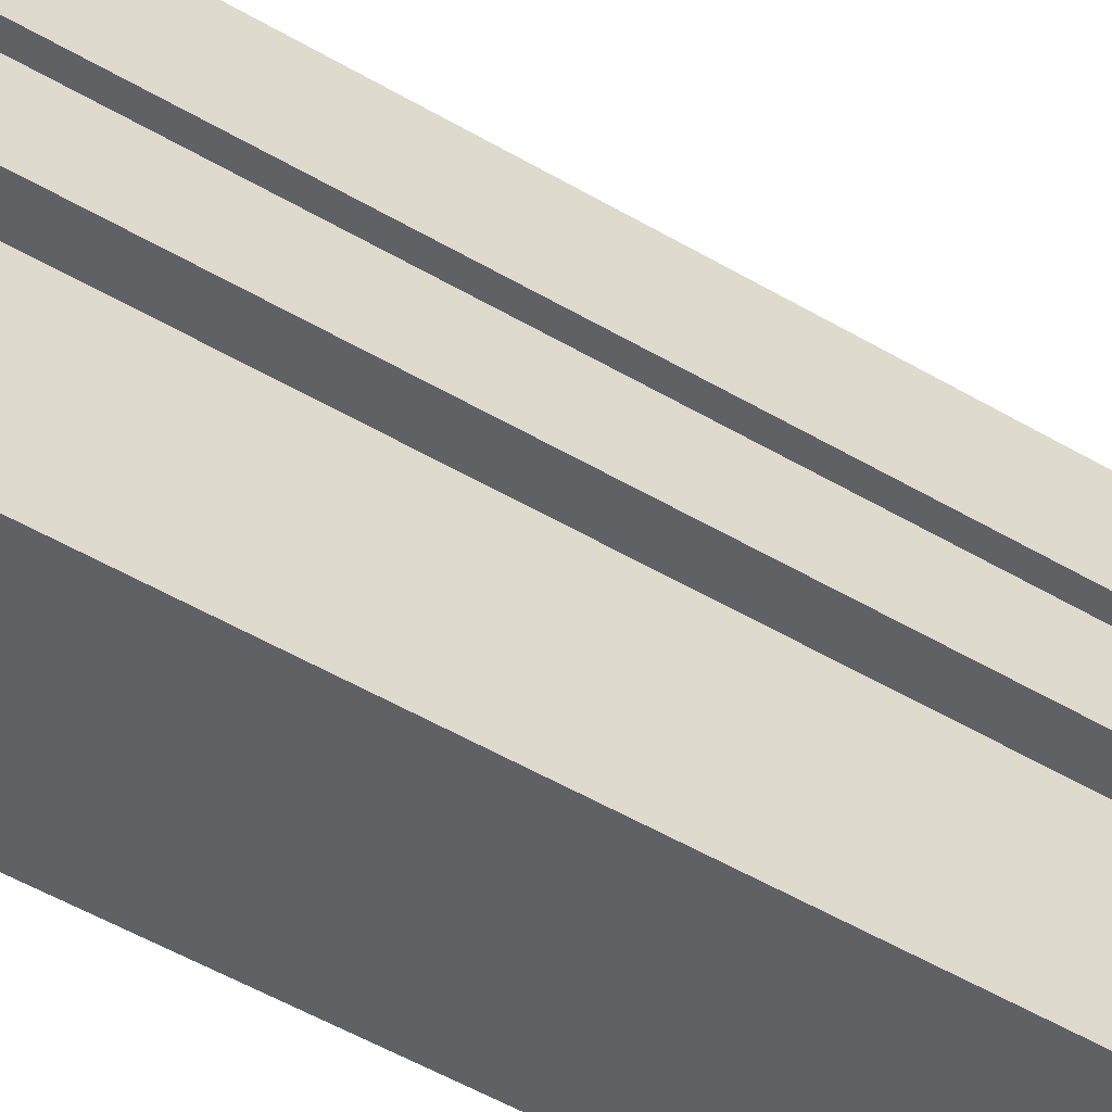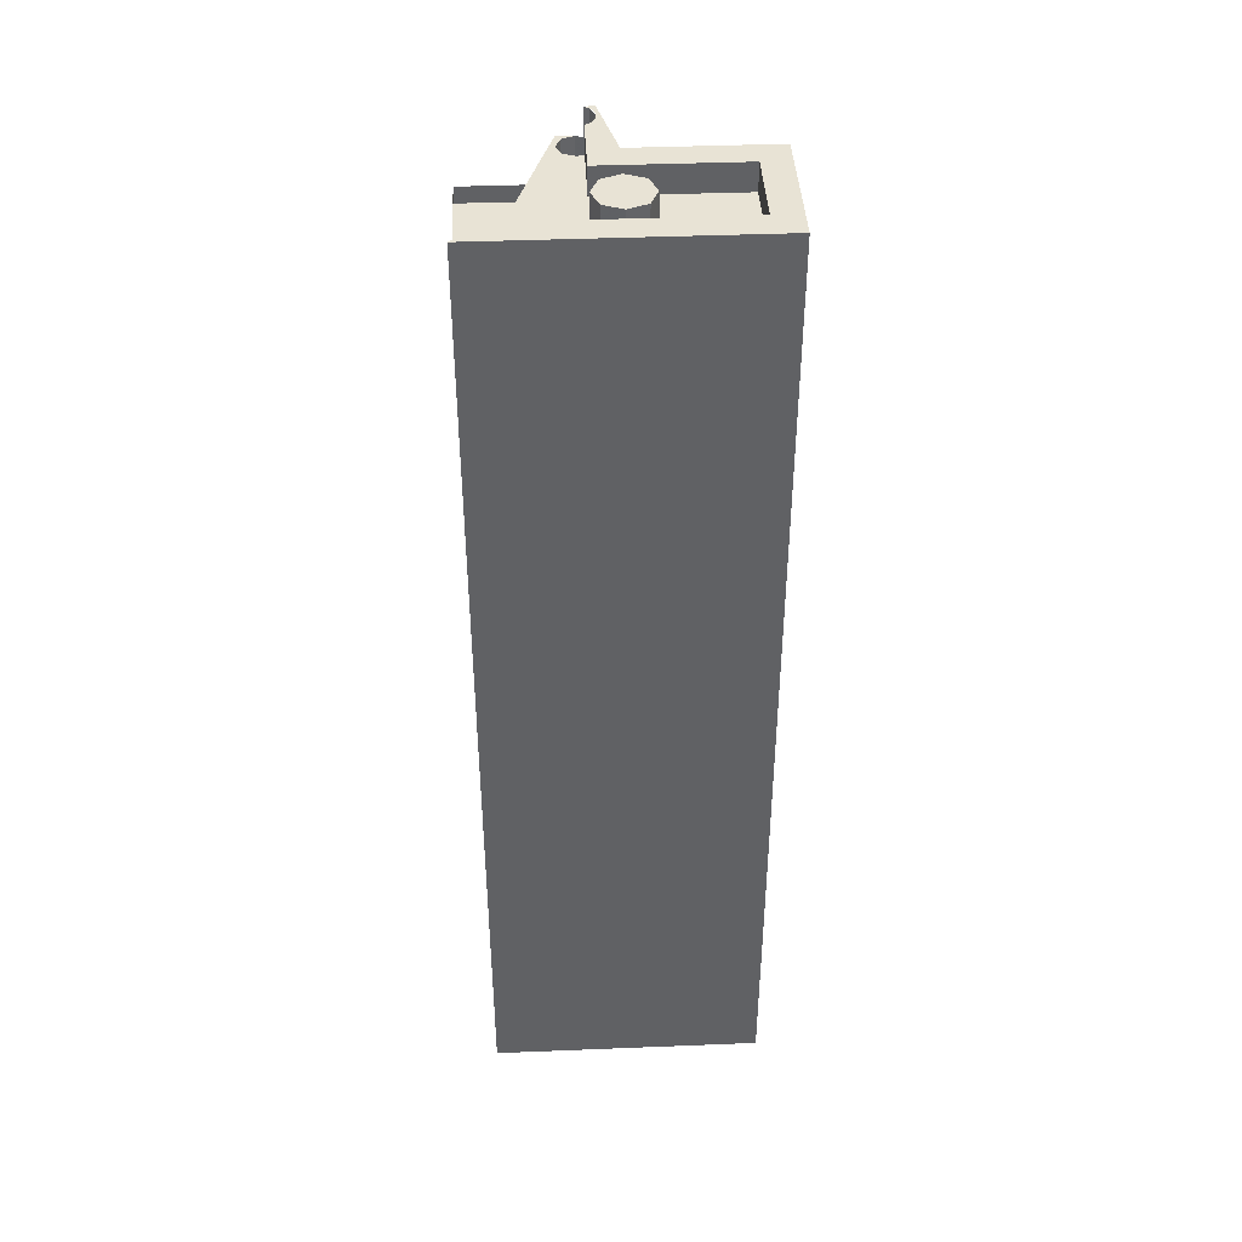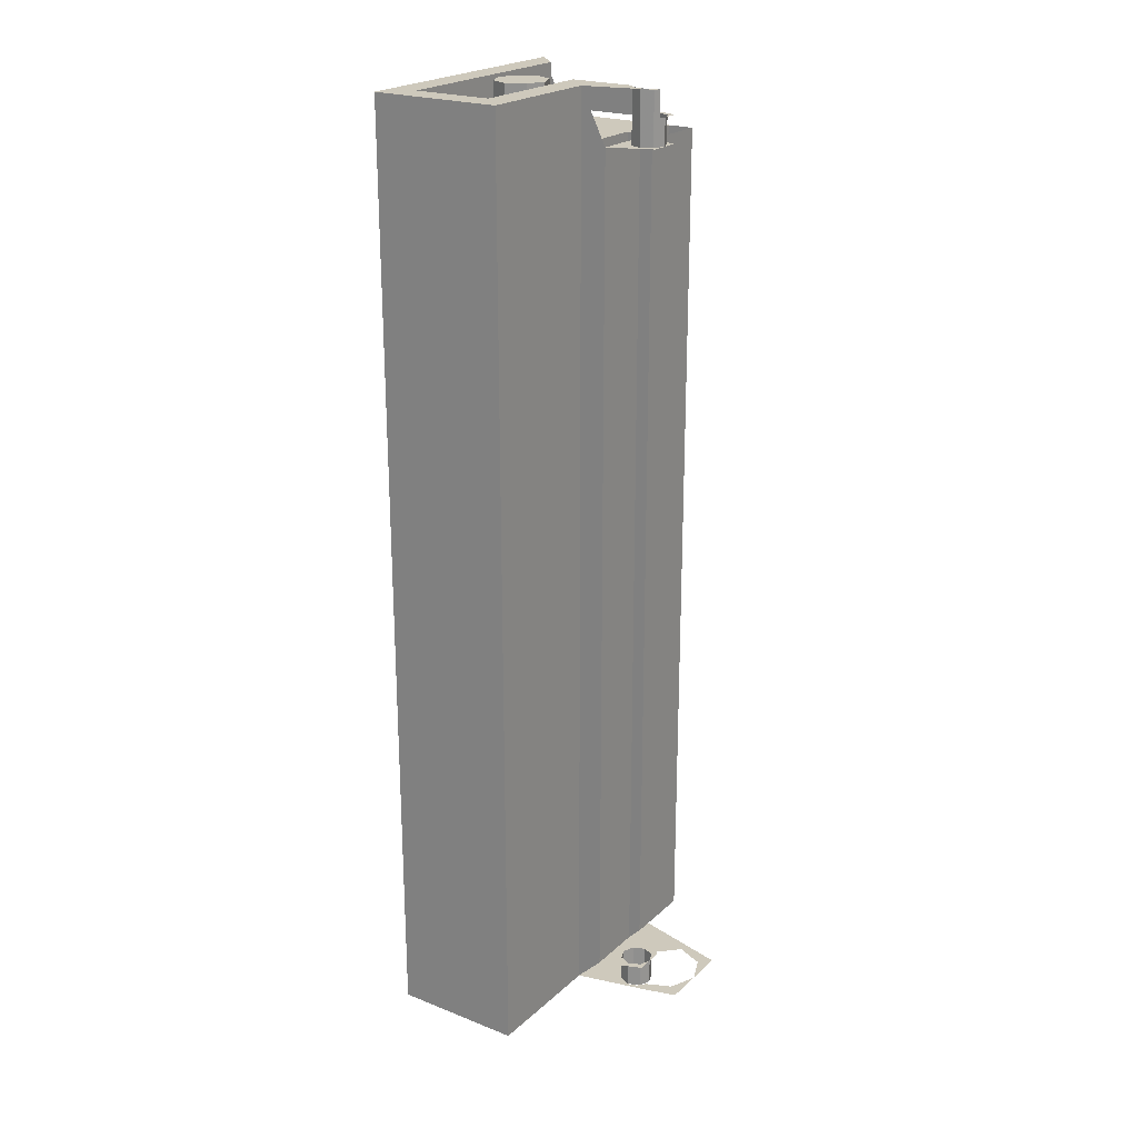
<metadata>
{"format":"obj","ext":"obj","renderer":"f3d","projection":"perspective","resolution":1024,"background":"white","views":[{"elev":-50.1,"azim":-123.1,"up":"+Z"},{"elev":41.3,"azim":87.2,"up":"+Y"},{"elev":22.5,"azim":-146.0,"up":"+Y"}]}
</metadata>
<code>
v 3.5 7.2 -0.5
v 3.3 7.2 -0.5
v 3.359 7.2 -0.6414
v 3.5 7.2 -0.5
v 3.359 7.2 -0.6414
v 3.5 7.2 -0.7
v 3.5 7.2 -0.5
v 3.5 7.2 -0.7
v 3.641 7.2 -0.6414
v 3.5 7.2 -0.5
v 3.641 7.2 -0.6414
v 3.7 7.2 -0.5
v 3.5 7.2 -0.5
v 3.7 7.2 -0.5
v 3.641 7.2 -0.3586
v 3.5 7.2 -0.5
v 3.641 7.2 -0.3586
v 3.5 7.2 -0.3
v 3.5 7.2 -0.5
v 3.5 7.2 -0.3
v 3.359 7.2 -0.3586
v 3.5 7.2 -0.5
v 3.359 7.2 -0.3586
v 3.3 7.2 -0.5
v 3.359 7.2 -0.6414
v 3.3 7.2 -0.5
v 3.3 7 -0.5
v 3.359 7 -0.6414
v 3.5 7.2 -0.7
v 3.359 7.2 -0.6414
v 3.359 7 -0.6414
v 3.5 7 -0.7
v 3.641 7.2 -0.6414
v 3.5 7.2 -0.7
v 3.5 7 -0.7
v 3.641 7 -0.6414
v 3.7 7.2 -0.5
v 3.641 7.2 -0.6414
v 3.641 7 -0.6414
v 3.7 7 -0.5
v 3.641 7.2 -0.3586
v 3.7 7.2 -0.5
v 3.7 7 -0.5
v 3.641 7 -0.3586
v 3.5 7.2 -0.3
v 3.641 7.2 -0.3586
v 3.641 7 -0.3586
v 3.5 7 -0.3
v 3.359 7.2 -0.3586
v 3.5 7.2 -0.3
v 3.5 7 -0.3
v 3.359 7 -0.3586
v 3.3 7.2 -0.5
v 3.359 7.2 -0.3586
v 3.359 7 -0.3586
v 3.3 7 -0.5
v 3 0 -0.5
v 2.725 0 -0.25
v 2.725 0 -0.125
v 2.8 0 0
v 2.5 0 0.3
v 3 0 0.5
v 3 0 -0.5
v 2.8 0 0
v 3 0 0.5
v 3 0 -0.5
v 2.725 0 -0.375
v 2.725 0 -0.25
v 2.5 0 0.3
v 2.2 0 0.3
v 3 0 0.5
v 2.725 0 -0.375
v 3 0 -0.5
v 2.6 0 -0.375
v 2.6 0 -0.375
v 3 0 -0.5
v 2.475 0 -0.375
v 2.725 0 -0.125
v 2.8 0 0
v 3 0 -0.5
v 2.288 0 -0.2121
v 2.485 0 -0.2978
v 2.475 0 -0.375
v 2.2 0 -0.3
v 2.288 0 -0.2121
v 2.2 0 -0.3
v 2.2 0 0
v 2.288 0 0.2121
v 2.2 0 0
v 2.2 0 0.3
v 2.288 0 0.2121
v 2.2 0 0.3
v 2.5 0 0.3
v 2.475 0 -0.375
v 2.584 0 -0.3739
v 2.6 0 -0.375
v 2.475 0 -0.375
v 2.568 0 -0.3707
v 2.584 0 -0.3739
v 2.475 0 -0.375
v 2.552 0 -0.3655
v 2.568 0 -0.3707
v 2.475 0 -0.375
v 2.538 0 -0.3583
v 2.552 0 -0.3655
v 2.475 0 -0.375
v 2.524 0 -0.3492
v 2.538 0 -0.3583
v 2.475 0 -0.375
v 2.512 0 -0.3384
v 2.524 0 -0.3492
v 2.475 0 -0.375
v 2.501 0 -0.3261
v 2.512 0 -0.3384
v 2.475 0 -0.375
v 2.492 0 -0.3125
v 2.501 0 -0.3261
v 2.475 0 -0.375
v 2.485 0 -0.2978
v 2.492 0 -0.3125
v 2.725 0 -0.375
v 2.688 0 -0.3384
v 2.6 0 -0.375
v 2.725 0 -0.375
v 2.725 0 -0.25
v 2.688 0 -0.3384
v 2.725 0 -0.125
v 2.724 0 -0.2337
v 2.725 0 -0.25
v 2.725 0 -0.125
v 2.721 0 -0.2177
v 2.724 0 -0.2337
v 2.725 0 -0.125
v 2.715 0 -0.2022
v 2.721 0 -0.2177
v 2.688 0.2 -0.3384
v 2.725 0.2 -0.25
v 2.725 0 -0.25
v 2.688 0 -0.3384
v 2.6 0.2 -0.375
v 2.688 0.2 -0.3384
v 2.688 0 -0.3384
v 2.6 0 -0.375
v 2.512 0.2 -0.3384
v 2.6 0.2 -0.375
v 2.6 0 -0.375
v 2.512 0 -0.3384
v 2.475 0.2 -0.25
v 2.512 0.2 -0.3384
v 2.512 0 -0.3384
v 2.475 0 -0.25
v 2.512 0.2 -0.1616
v 2.475 0.2 -0.25
v 2.475 0 -0.25
v 2.512 0 -0.1616
v 2.6 0.2 -0.125
v 2.512 0.2 -0.1616
v 2.512 0 -0.1616
v 2.6 0 -0.125
v 2.688 0.2 -0.1616
v 2.6 0.2 -0.125
v 2.6 0 -0.125
v 2.688 0 -0.1616
v 2.725 0.2 -0.25
v 2.688 0.2 -0.1616
v 2.688 0 -0.1616
v 2.725 0 -0.25
v 2.725 0.2 -0.375
v 2.688 0.2 -0.3384
v 2.725 0.2 -0.25
v 2.725 0.2 -0.375
v 2.6 0.2 -0.375
v 2.688 0.2 -0.3384
v 2.475 0.2 -0.375
v 2.512 0.2 -0.3384
v 2.6 0.2 -0.375
v 2.475 0.2 -0.375
v 2.475 0.2 -0.25
v 2.512 0.2 -0.3384
v 2.475 0.2 -0.125
v 2.512 0.2 -0.1616
v 2.475 0.2 -0.25
v 2.475 0.2 -0.125
v 2.6 0.2 -0.125
v 2.512 0.2 -0.1616
v 2.725 0.2 -0.125
v 2.688 0.2 -0.1616
v 2.6 0.2 -0.125
v 2.725 0.2 -0.125
v 2.725 0.2 -0.25
v 2.688 0.2 -0.1616
v 2.725 0.2 -0.375
v 2.8 0.2 -0.5
v 2.8 0.2 -0.05
v 2.725 0.2 -0.25
v 2.725 0.2 -0.125
v 2.725 0.2 -0.25
v 2.8 0.2 -0.05
v 2.8 0.2 -0.5
v 2.725 0.2 -0.375
v 2.6 0.2 -0.375
v 2.8 0.2 -0.5
v 2.6 0.2 -0.375
v 2.475 0.2 -0.375
v 2.725 0.2 -0.125
v 2.8 0.2 -0.05
v 2.6 0.2 -0.125
v 2.6 0.2 -0.125
v 2.8 0.2 -0.05
v 2.475 0.2 -0.125
v 2.7 6.8 -0.05
v 2.7 0.3 -0.05
v 2.7 0.3 0.5
v 2.7 6.8 0.5
v 2.8 6.8 -0.5
v 2.8 0.2 -0.5
v 2.8 0.2 -0.05
v 2.8 6.8 -0.05
v 2.8 0.2 -0.05
v 2.7 0.3 -0.05
v 2.7 6.8 -0.05
v 2.8 6.8 -0.05
v 4 7.2 -1.5
v 4 7.2 0.5
v 4 0 0.5
v 4 0 -1.5
v 4 7.2 -1.5
v 4 0 -1.5
v 3 0 -1.5
v 3 7.2 -1.5
v 3.8 7.2 -1.3
v 3.8 7.2 0.3
v 3.8 7 0.3
v 3.8 7 -1.3
v 3.8 7.2 -1.3
v 3.8 7 -1.3
v 3.2 7 -1.3
v 3.2 7.2 -1.3
v 3 0 -0.5
v 2.8 0.2 -0.5
v 2.8 6.8 -0.5
v 3 7.2 -0.5
v 3 7.2 -0.5
v 3 7.2 -1.5
v 3 0 -1.5
v 3 0 -0.5
v 3 0 0.5
v 3 0 -1.5
v 4 0 -1.5
v 4 0 0.5
v 3.2 7.2 -0.3
v 3 7.2 -0.5
v 2.714 7.2 -0.3
v 2.714 7.2 -0.3
v 3 7.2 -0.5
v 2.725 7.2 -0.375
v 2.688 7.2 -0.3384
v 2.725 7.2 -0.375
v 3 7.2 -0.5
v 2.475 7.2 -0.375
v 2.486 7.2 -0.3
v 2.512 7.2 -0.3384
v 2.475 7.2 -0.375
v 2.584 7.2 -0.3739
v 2.6 7.2 -0.375
v 2.475 7.2 -0.375
v 2.568 7.2 -0.3707
v 2.584 7.2 -0.3739
v 2.475 7.2 -0.375
v 2.552 7.2 -0.3655
v 2.568 7.2 -0.3707
v 2.475 7.2 -0.375
v 2.538 7.2 -0.3583
v 2.552 7.2 -0.3655
v 2.475 7.2 -0.375
v 2.524 7.2 -0.3492
v 2.538 7.2 -0.3583
v 2.475 7.2 -0.375
v 2.512 7.2 -0.3384
v 2.524 7.2 -0.3492
v 2.475 7.2 -0.375
v 2.616 7.2 -0.3739
v 2.6 7.2 -0.375
v 2.725 7.2 -0.375
v 2.632 7.2 -0.3707
v 2.616 7.2 -0.3739
v 2.725 7.2 -0.375
v 2.648 7.2 -0.3655
v 2.632 7.2 -0.3707
v 2.725 7.2 -0.375
v 2.663 7.2 -0.3583
v 2.648 7.2 -0.3655
v 2.725 7.2 -0.375
v 2.676 7.2 -0.3492
v 2.663 7.2 -0.3583
v 2.725 7.2 -0.375
v 2.688 7.2 -0.3384
v 2.676 7.2 -0.3492
v 2.725 7.2 -0.375
v 2.6 7 -0.375
v 2.688 7 -0.3384
v 2.688 7.2 -0.3384
v 2.6 7.2 -0.375
v 2.512 7 -0.3384
v 2.6 7 -0.375
v 2.6 7.2 -0.375
v 2.512 7.2 -0.3384
v 2.512 7.2 -0.3384
v 2.486 7.2 -0.3
v 2.486 7 -0.3
v 2.512 7 -0.3384
v 2.714 7.2 -0.3
v 2.688 7.2 -0.3384
v 2.688 7 -0.3384
v 2.714 7 -0.3
v 3.2 7.2 -0.3
v 2.714 7.2 -0.3
v 2.714 7 -0.3
v 3.2 7 -0.3
v 2.725 7 -0.125
v 2.688 7 -0.1616
v 2.725 7 -0.25
v 2.725 7 -0.125
v 2.6 7 -0.125
v 2.688 7 -0.1616
v 2.475 7 -0.125
v 2.512 7 -0.1616
v 2.6 7 -0.125
v 2.475 7 -0.125
v 2.475 7 -0.25
v 2.512 7 -0.1616
v 2.725 7 -0.125
v 3.8 7 0.3
v 3.2 7 -0.3
v 2.725 7 -0.25
v 3.2 7 -0.3
v 2.715 7 -0.2978
v 2.725 7 -0.25
v 2.715 7 -0.2978
v 3.2 7 -0.3
v 2.714 7 -0.3
v 3.8 7 0.3
v 2.725 7 -0.125
v 2.475 7 -0.125
v 2.688 6.8 -0.3384
v 2.725 6.8 -0.25
v 2.725 7 -0.25
v 2.688 7 -0.3384
v 2.6 6.8 -0.375
v 2.688 6.8 -0.3384
v 2.688 7 -0.3384
v 2.6 7 -0.375
v 2.512 6.8 -0.3384
v 2.6 6.8 -0.375
v 2.6 7 -0.375
v 2.512 7 -0.3384
v 2.475 6.8 -0.25
v 2.512 6.8 -0.3384
v 2.512 7 -0.3384
v 2.475 7 -0.25
v 2.512 6.8 -0.1616
v 2.475 6.8 -0.25
v 2.475 7 -0.25
v 2.512 7 -0.1616
v 2.6 6.8 -0.125
v 2.512 6.8 -0.1616
v 2.512 7 -0.1616
v 2.6 7 -0.125
v 2.688 6.8 -0.1616
v 2.6 6.8 -0.125
v 2.6 7 -0.125
v 2.688 7 -0.1616
v 2.725 6.8 -0.25
v 2.688 6.8 -0.1616
v 2.688 7 -0.1616
v 2.725 7 -0.25
v 2.725 6.8 -0.375
v 2.688 6.8 -0.3384
v 2.725 6.8 -0.25
v 2.725 6.8 -0.375
v 2.6 6.8 -0.375
v 2.688 6.8 -0.3384
v 2.475 6.8 -0.375
v 2.512 6.8 -0.3384
v 2.6 6.8 -0.375
v 2.475 6.8 -0.375
v 2.475 6.8 -0.25
v 2.512 6.8 -0.3384
v 2.475 6.8 -0.125
v 2.512 6.8 -0.1616
v 2.475 6.8 -0.25
v 2.475 6.8 -0.125
v 2.6 6.8 -0.125
v 2.512 6.8 -0.1616
v 2.725 6.8 -0.125
v 2.688 6.8 -0.1616
v 2.6 6.8 -0.125
v 2.725 6.8 -0.125
v 2.725 6.8 -0.25
v 2.688 6.8 -0.1616
v 2.8 6.8 -0.05
v 2.7 6.8 -0.05
v 2.475 6.8 -0.125
v 2.6 6.8 -0.125
v 2.8 6.8 -0.5
v 2.8 6.8 -0.05
v 2.725 6.8 -0.125
v 2.725 6.8 -0.375
v 2.6 6.8 -0.375
v 2.8 6.8 -0.5
v 2.725 6.8 -0.375
v 2.8 6.8 -0.5
v 2.6 6.8 -0.375
v 2.475 6.8 -0.375
v 2.725 6.8 -0.125
v 2.8 6.8 -0.05
v 2.6 6.8 -0.125
v 4 7.2 -1.5
v 3.8 7.2 -1.3
v 3.8 7.2 0.3
v 4 7.2 0.5
v 3.8 7.2 -1.3
v 4 7.2 -1.5
v 3 7.2 -1.5
v 3.2 7.2 -1.3
v 3 7.2 -1.5
v 3 7.2 -0.5
v 3.2 7.2 -0.3
v 3.2 7.2 -1.3
v 3.2 7 -1.3
v 3.2 7 -0.3
v 3.8 7 0.3
v 3.8 7 -1.3
v 3.2 7.2 -1.3
v 3.2 7.2 -0.3
v 3.2 7 -0.3
v 3.2 7 -1.3
v 3.8 6.8 -1.25
v 3.8 6.8 0.5
v 3.8 0.2 0.5
v 3.8 0.2 -1.25
v 3.8 6.8 -1.25
v 3.8 0.2 -1.25
v 3.2 0.2 -1.25
v 3.2 6.8 -1.25
v 3.2 0.2 -0.3
v 3.2 6.8 -0.3
v 3.2 6.8 -1.25
v 3.2 0.2 -1.25
v 3 6.8 -0.3
v 3.2 6.8 -0.3
v 3.2 0.2 -0.3
v 3 0.2 -0.3
v 3.8 4.67 0.1
v 3 4.67 0.1
v 3 4.52 0.1
v 3.8 4.52 0.1
v 3 4.52 0.1
v 3 4.52 -0.3
v 3.2 4.52 -0.3
v 3.8 4.52 0.1
v 3.8 4.52 0.1
v 3.2 4.52 -0.3
v 3.2 4.52 -1.25
v 3.8 4.52 -1.25
v 3.2 4.67 -0.3
v 3 4.67 -0.3
v 3 4.67 0.1
v 3.8 4.67 0.1
v 3.2 4.67 -1.25
v 3.2 4.67 -0.3
v 3.8 4.67 0.1
v 3.8 4.67 -1.25
v 3.8 2.47 0.1
v 3 2.47 0.1
v 3 2.32 0.1
v 3.8 2.32 0.1
v 3 2.32 0.1
v 3 2.32 -0.3
v 3.2 2.32 -0.3
v 3.8 2.32 0.1
v 3.8 2.32 0.1
v 3.2 2.32 -0.3
v 3.2 2.32 -1.25
v 3.8 2.32 -1.25
v 3.2 2.47 -0.3
v 3 2.47 -0.3
v 3 2.47 0.1
v 3.8 2.47 0.1
v 3.2 2.47 -1.25
v 3.2 2.47 -0.3
v 3.8 2.47 0.1
v 3.8 2.47 -1.25
v 2.9 0.2 0.1
v 3 0.2 0.1
v 3 6.8 0.1
v 2.9 6.8 0.1
v 3 0.2 0.1
v 3 0.2 -0.3
v 3 2.32 -0.3
v 3 2.32 0.1
v 3 2.47 0.1
v 3 2.47 -0.3
v 3 4.52 -0.3
v 3 4.52 0.1
v 3 4.67 0.1
v 3 4.67 -0.3
v 3 6.8 -0.3
v 3 6.8 0.1
v 2.9 0.2 0.5
v 2.9 0.2 0.1
v 2.9 6.8 0.1
v 2.9 6.8 0.5
v 2.7 6.8 0.5
v 2.7 0.3 0.5
v 2.9 0.2 0.5
v 2.9 6.8 0.5
v 3.2 6.8 -0.3
v 3.2 6.8 -1.25
v 3.8 6.8 -1.25
v 3.8 6.8 0.5
v 3 6.8 -0.3
v 3.2 6.8 -0.3
v 3.8 6.8 0.5
v 3 6.8 0.1
v 2.9 6.8 0.1
v 3 6.8 0.1
v 3.8 6.8 0.5
v 2.9 6.8 0.5
v 3.8 0.2 -1.25
v 3.2 0.2 -1.25
v 3.2 0.2 -0.3
v 3.8 0.2 0.5
v 3.8 0.2 0.5
v 3.2 0.2 -0.3
v 3 0.2 -0.3
v 3 0.2 0.1
v 3.8 0.2 0.5
v 3 0.2 0.1
v 2.9 0.2 0.1
v 2.9 0.2 0.5
v 3.8 6.8 0.5
v 3.8 0.2 0.5
v 4 0 0.5
v 4 7.2 0.5
g mesh7419870
f 1 3 2
f 4 6 5
f 7 9 8
f 10 12 11
f 13 15 14
f 16 18 17
f 19 21 20
f 22 24 23
g mesh7419872
f 25 27 26
f 27 25 28
f 29 31 30
f 31 29 32
f 33 35 34
f 35 33 36
f 37 39 38
f 39 37 40
f 41 43 42
f 43 41 44
f 45 47 46
f 47 45 48
f 49 51 50
f 51 49 52
f 53 55 54
f 55 53 56
g mesh7419875
f 57 59 58
f 60 62 61
f 63 65 64
f 66 68 67
f 69 71 70
f 72 74 73
f 75 77 76
f 78 80 79
g mesh7419876
f 81 83 82
f 83 81 84
f 85 87 86
f 88 90 89
f 91 93 92
g mesh7419877
f 94 96 95
f 97 99 98
f 100 102 101
f 103 105 104
f 106 108 107
f 109 111 110
f 112 114 113
f 115 117 116
f 118 120 119
g mesh7419879
f 121 122 123
f 124 125 126
g mesh7419881
f 127 128 129
f 130 131 132
f 133 134 135
g mesh7419885
f 136 138 137
f 138 136 139
f 140 142 141
f 142 140 143
f 144 146 145
f 146 144 147
f 148 150 149
f 150 148 151
f 152 154 153
f 154 152 155
f 156 158 157
f 158 156 159
f 160 162 161
f 162 160 163
f 164 166 165
f 166 164 167
g mesh7419888
f 168 169 170
f 171 172 173
f 174 175 176
f 177 178 179
f 180 181 182
f 183 184 185
f 186 187 188
f 189 190 191
f 192 194 193
f 194 192 195
f 196 198 197
f 199 201 200
f 202 204 203
f 205 207 206
f 208 210 209
g mesh7419891
f 211 212 213
f 213 214 211
g mesh7419893
f 215 216 217
f 217 218 215
f 219 220 221
f 221 222 219
g mesh7419895
f 223 224 225
f 225 226 223
f 227 228 229
f 229 230 227
g mesh7419897
f 231 233 232
f 233 231 234
f 235 237 236
f 237 235 238
f 239 240 241
f 241 242 239
g mesh7419899
f 243 244 245
f 245 246 243
f 247 248 249
f 249 250 247
f 251 252 253
f 254 255 256
f 256 257 254
f 258 259 260
f 261 262 263
g mesh7419901
f 264 265 266
f 267 268 269
f 270 271 272
f 273 274 275
f 276 277 278
f 279 280 281
g mesh7419903
f 282 284 283
f 285 287 286
f 288 290 289
f 291 293 292
f 294 296 295
f 297 299 298
g mesh7419905
f 300 301 302
f 302 303 300
f 304 305 306
f 306 307 304
f 308 309 310
f 310 311 308
f 312 313 314
f 314 315 312
g mesh7419908
f 316 317 318
f 318 319 316
g mesh7419910
f 320 322 321
f 323 325 324
f 326 328 327
f 329 331 330
f 332 333 334
f 334 335 332
f 336 337 338
f 339 340 341
f 342 343 344
g mesh7419913
f 345 346 347
f 347 348 345
f 349 350 351
f 351 352 349
f 353 354 355
f 355 356 353
f 357 358 359
f 359 360 357
f 361 362 363
f 363 364 361
f 365 366 367
f 367 368 365
f 369 370 371
f 371 372 369
f 373 374 375
f 375 376 373
g mesh7419915
f 377 379 378
f 380 382 381
f 383 385 384
f 386 388 387
f 389 391 390
f 392 394 393
f 395 397 396
f 398 400 399
f 401 402 403
f 403 404 401
f 405 406 407
f 407 408 405
f 409 410 411
f 412 413 414
f 415 416 417
f 418 419 420
f 420 421 418
f 422 423 424
f 424 425 422
g mesh7419918
f 426 427 428
f 428 429 426
f 430 431 432
f 432 433 430
g mesh7419920
f 434 435 436
f 436 437 434
g mesh7419922
f 438 440 439
f 440 438 441
f 442 444 443
f 444 442 445
g mesh7419924
f 446 448 447
f 448 446 449
g mesh7419925
f 450 452 451
f 452 450 453
g mesh7419927
f 454 455 456
f 456 457 454
f 458 459 460
f 460 461 458
f 462 463 464
f 464 465 462
f 466 467 468
f 468 469 466
f 470 471 472
f 472 473 470
g mesh7419929
f 474 475 476
f 476 477 474
f 478 479 480
f 480 481 478
f 482 483 484
f 484 485 482
f 486 487 488
f 488 489 486
f 490 491 492
f 492 493 490
g mesh7419931
f 494 495 496
f 496 497 494
g mesh7419933
f 498 499 500
f 500 501 498
g mesh7419935
f 502 503 504
f 504 505 502
g mesh7419937
f 506 507 508
f 508 509 506
g mesh7419939
f 510 511 512
f 512 513 510
f 514 515 516
f 516 517 514
f 518 519 520
f 520 521 518
f 522 523 524
f 524 525 522
f 526 527 528
f 528 529 526
f 530 531 532
f 532 533 530
f 534 535 536
f 536 537 534
f 538 539 540
f 540 541 538
f 542 543 544
f 544 545 542

</code>
